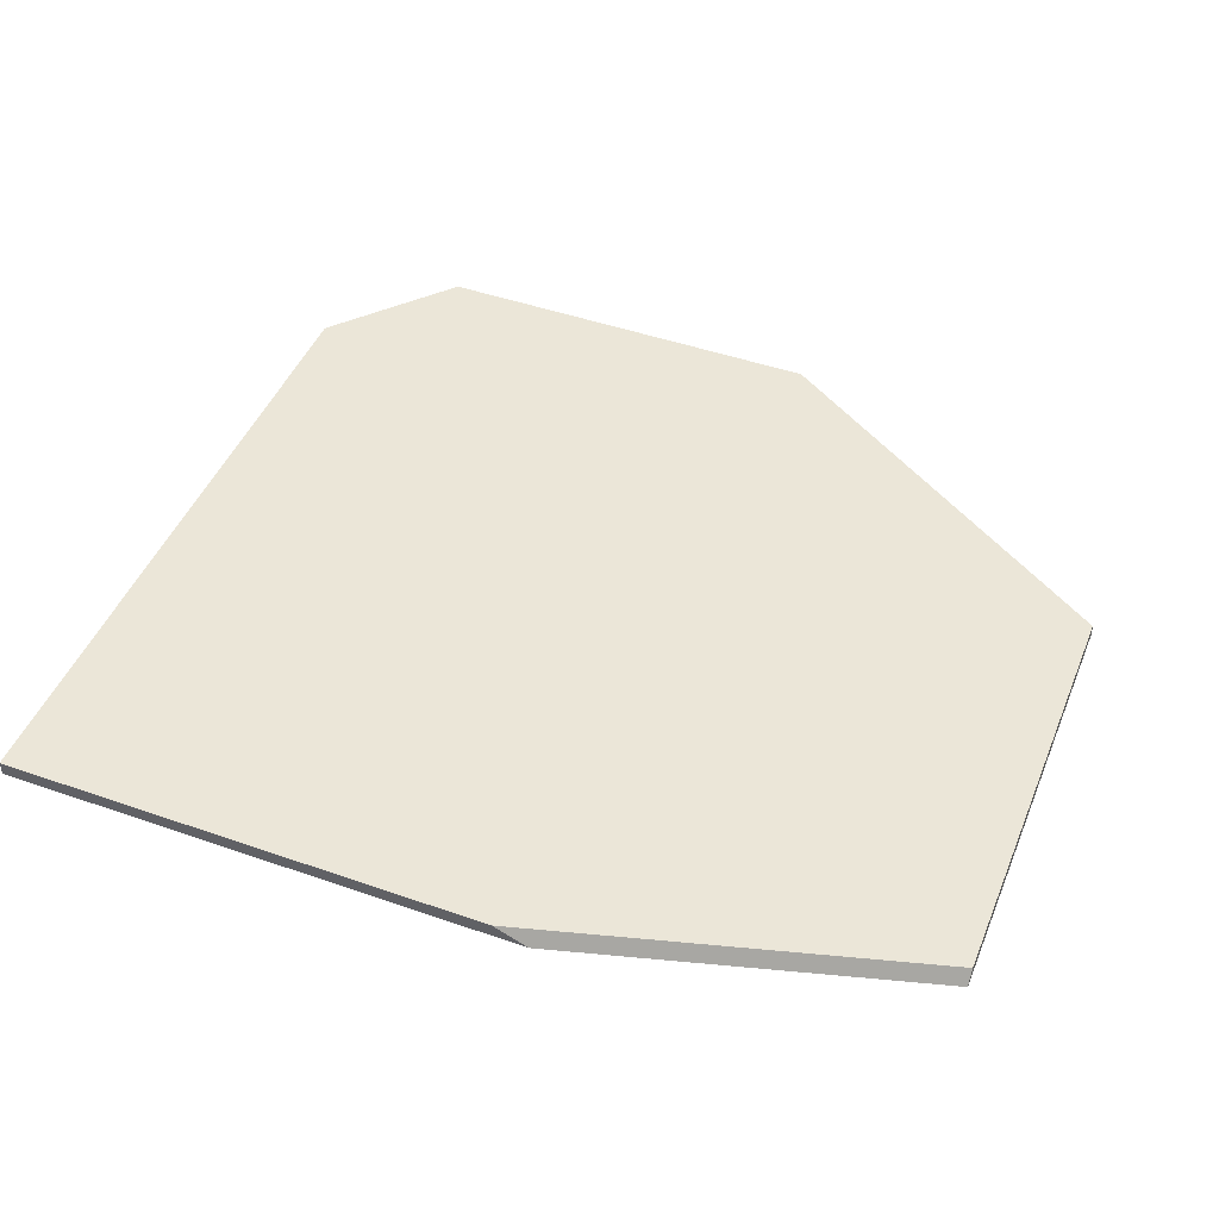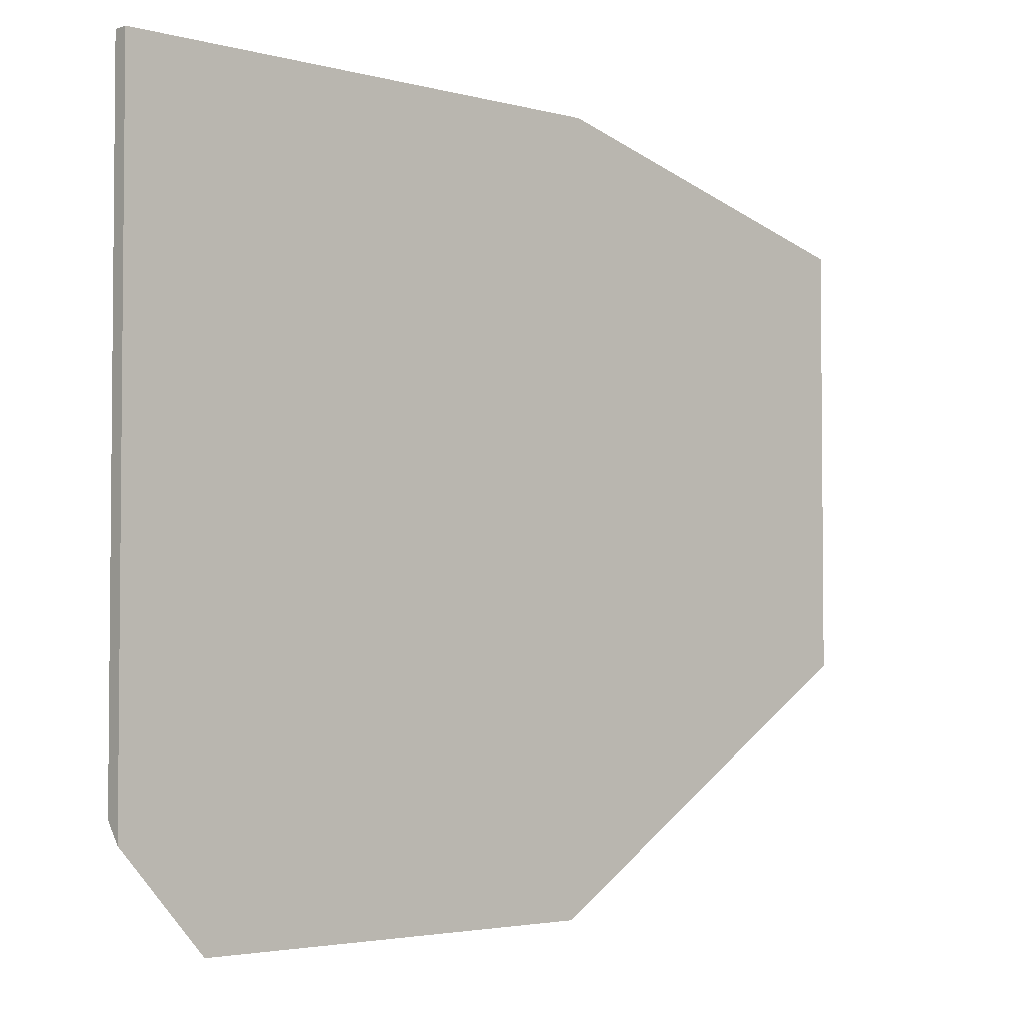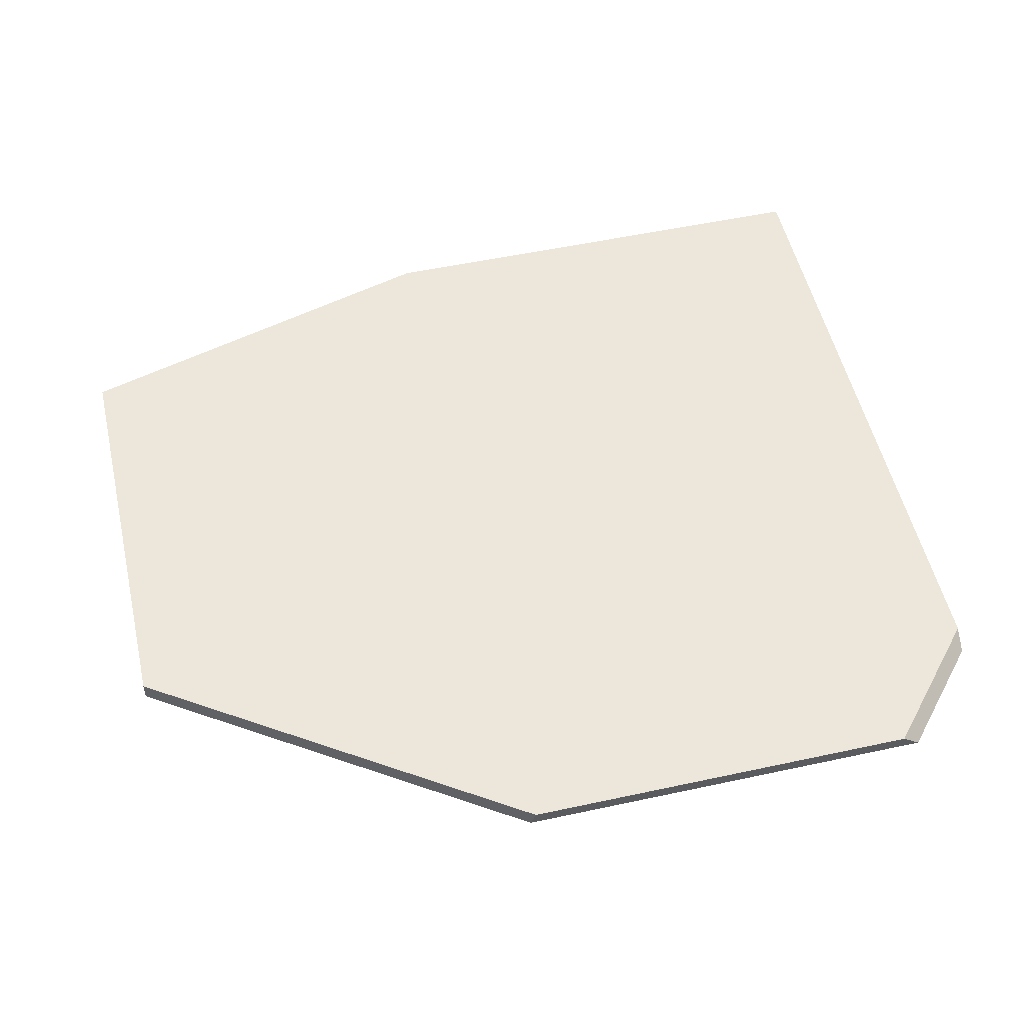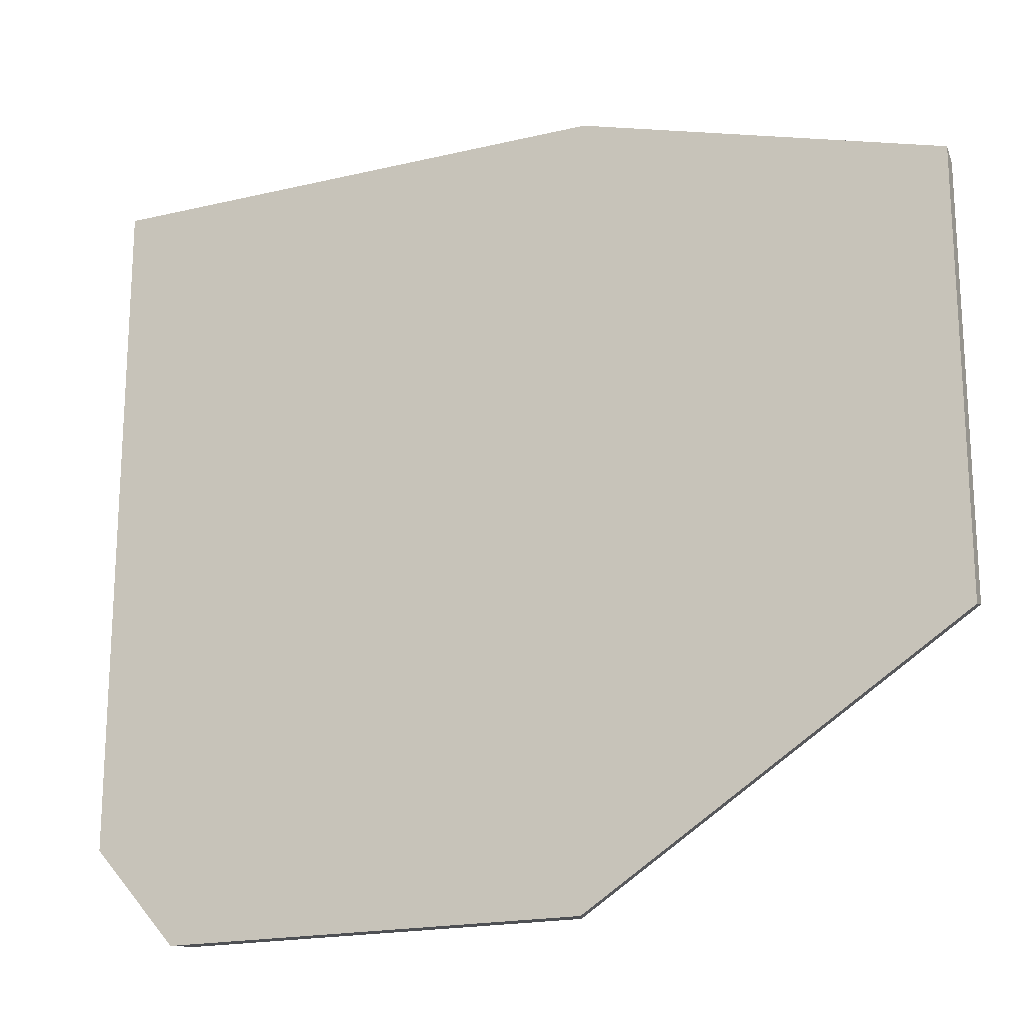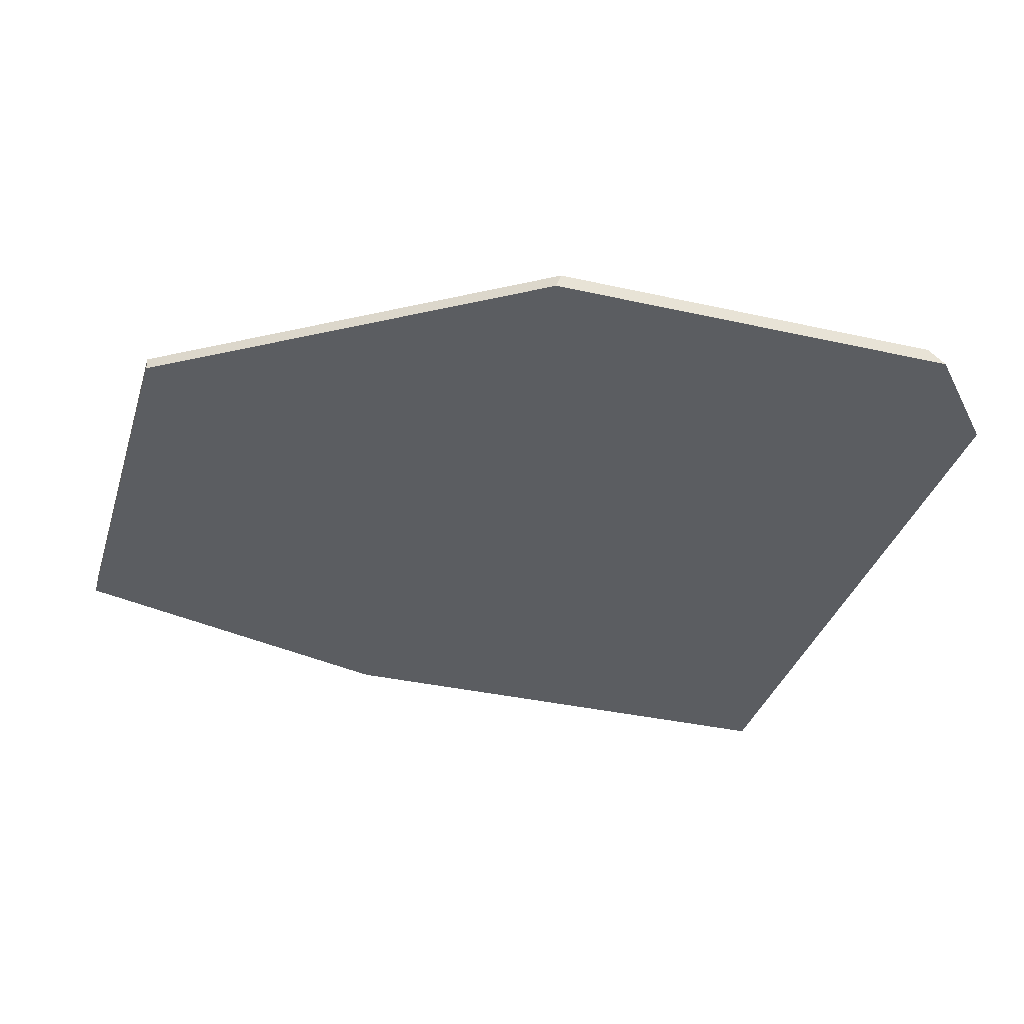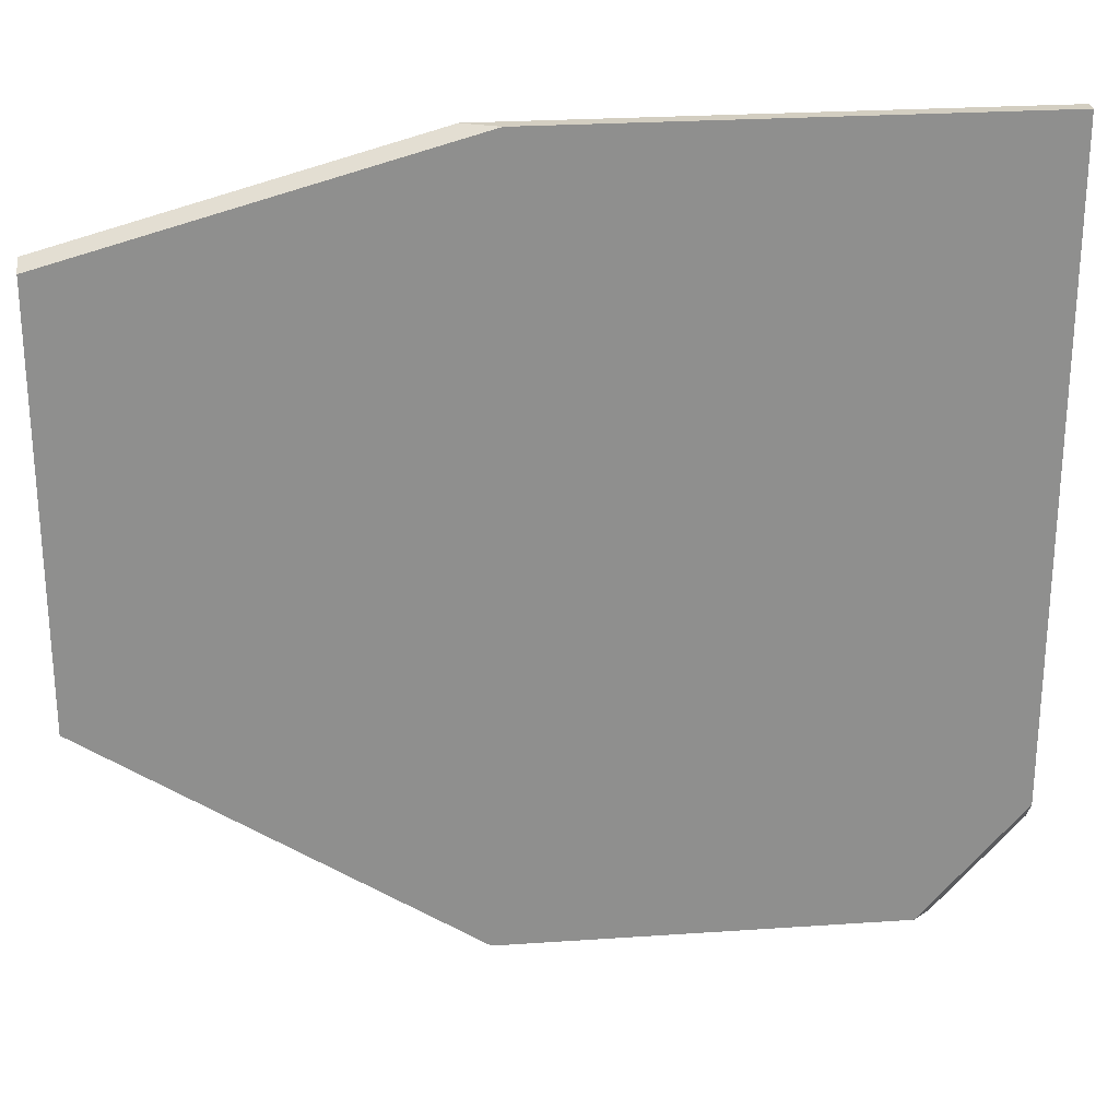
<metadata>
{"format":"obj","ext":"obj","renderer":"f3d","projection":"perspective","resolution":1024,"background":"white","views":[{"elev":46.5,"azim":21.7,"up":"+Y"},{"elev":-3.3,"azim":-41.9,"up":"+Z"},{"elev":53.4,"azim":167.0,"up":"+Y"},{"elev":-18.9,"azim":24.3,"up":"+Z"},{"elev":-35.7,"azim":163.5,"up":"+Y"},{"elev":25.2,"azim":173.7,"up":"+Z"}]}
</metadata>
<code>
g Device_Prop_Box_004_v_017
v -0.6957 -0.01268 0.636
v -0.6957 0.008949 -0.4886
v -0.6957 -0.01268 -0.5181
v 0.7974 0.01272 -0.2683
v 0.7974 0.009192 0.4524
v 0.7974 -0.004746 -0.2724
v 0.7974 0.009192 0.4524
v 0.7974 0.01272 -0.2683
v 0.7974 0.01272 0.4501
v -0.6957 0.01272 0.636
v 0.1633 -0.00189 0.636
v 0.1295 0.01272 0.636
v -0.6957 -0.01268 0.636
v 0.1883 -0.01268 0.636
v 0.7974 -0.01268 0.4664
v 0.5305 -0.01268 -0.4487
v 0.7974 -0.01268 -0.2742
v 0.1883 -0.01268 0.636
v -0.6957 -0.01268 0.636
v -0.6957 -0.01268 -0.5181
v -0.5488 -0.01268 -0.6848
v 0.1694 -0.01268 -0.6848
v 0.1603 0.01272 -0.6848
v 0.7974 0.01272 0.4501
v 0.7974 0.01272 -0.2683
v 0.6376 0.01272 0.4946
v -0.5959 0.01272 -0.5965
v -0.5181 0.01272 -0.6848
v 0.1295 0.01272 0.636
v -0.6957 0.01272 0.636
v -0.6957 0.01272 -0.4834
v -0.6957 0.01272 -0.4834
v -0.6957 -0.01268 0.636
v -0.6957 0.01272 0.636
v -0.6957 0.008949 -0.4886
v -0.5457 -0.01012 -0.6848
v 0.1694 -0.01268 -0.6848
v -0.5488 -0.01268 -0.6848
v 0.1642 0.001951 -0.6848
v 0.1603 0.01272 -0.6848
v -0.5181 0.01272 -0.6848
v -0.5959 0.01272 -0.5965
v -0.6957 0.008949 -0.4886
v -0.6957 0.01272 -0.4834
v -0.5488 -0.01268 -0.6848
v -0.6957 -0.01268 -0.5181
v -0.5457 -0.01012 -0.6848
v -0.5181 0.01272 -0.6848
v 0.6376 0.01272 0.4946
v 0.7974 0.009192 0.4524
v 0.7974 0.01272 0.4501
v 0.1883 -0.01268 0.636
v 0.7974 -0.01268 0.4664
v 0.1633 -0.00189 0.636
v 0.1295 0.01272 0.636
v 0.7974 0.009192 0.4524
v 0.7974 -0.01268 -0.2742
v 0.7974 -0.004746 -0.2724
v 0.7974 -0.01268 0.4664
v 0.1642 0.001951 -0.6848
v 0.5305 -0.01268 -0.4487
v 0.1694 -0.01268 -0.6848
v 0.7974 -0.004746 -0.2724
v 0.7974 -0.01268 -0.2742
v 0.7974 0.01272 -0.2683
v 0.1603 0.01272 -0.6848
g Device_Prop_Box_004_v_017_0
f 3 2 1
f 6 5 4
f 9 8 7
f 12 11 10
f 10 11 13
f 14 13 11
f 17 16 15
f 15 16 18
f 18 16 19
f 19 16 20
f 20 16 21
f 21 16 22
f 25 24 23
f 24 26 23
f 26 27 23
f 23 27 28
f 27 26 29
f 30 27 29
f 31 27 30
f 34 33 32
f 35 32 33
f 38 37 36
f 39 36 37
f 39 40 36
f 41 36 40
f 44 43 42
f 43 45 42
f 46 45 43
f 45 47 42
f 47 48 42
f 51 50 49
f 50 52 49
f 53 52 50
f 52 54 49
f 54 55 49
f 58 57 56
f 59 56 57
f 62 61 60
f 61 63 60
f 64 63 61
f 63 65 60
f 65 66 60

</code>
